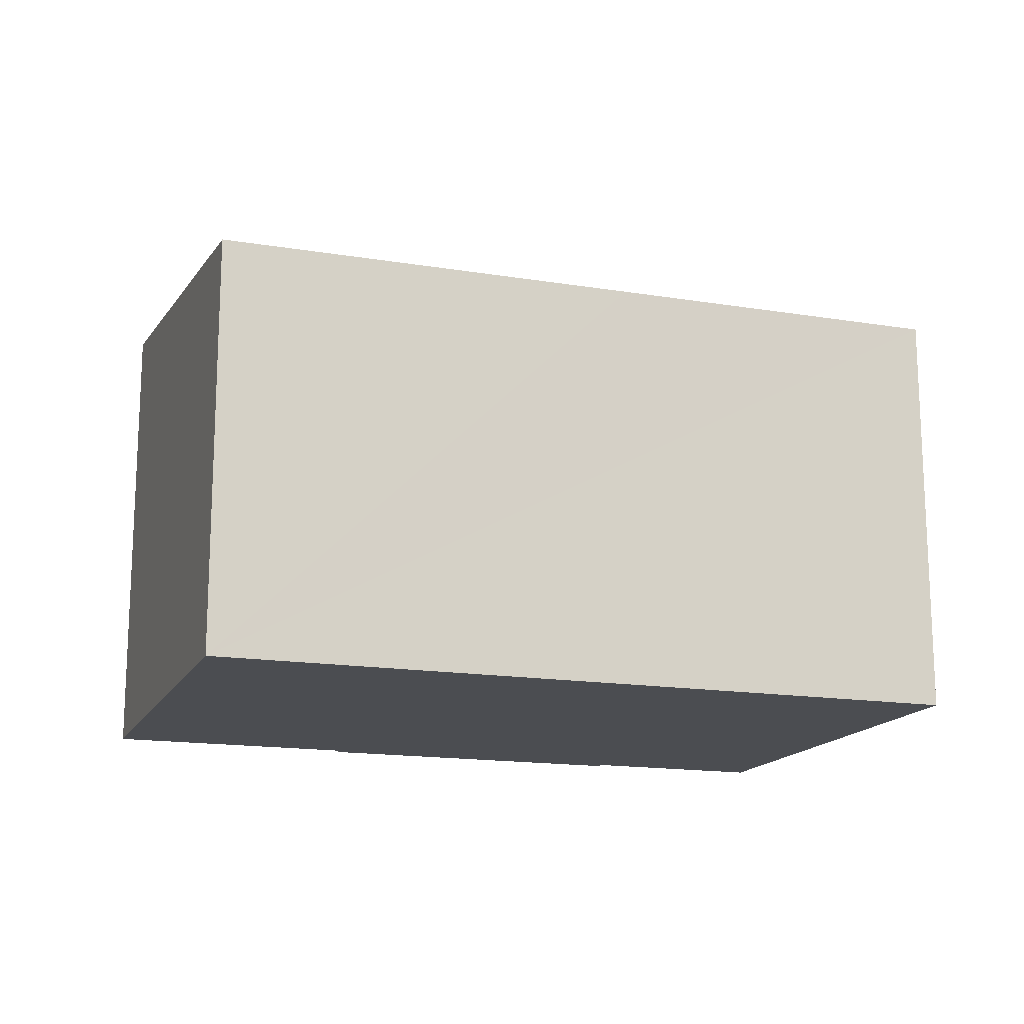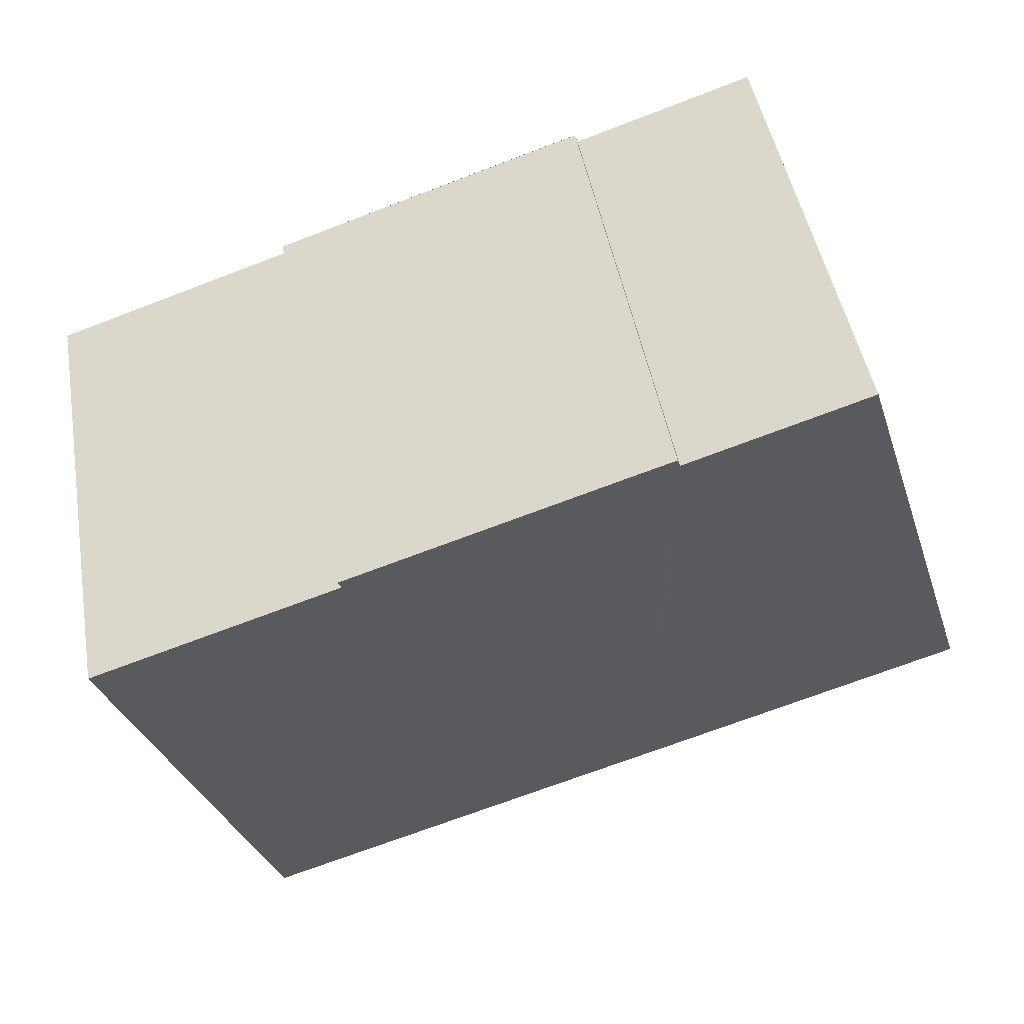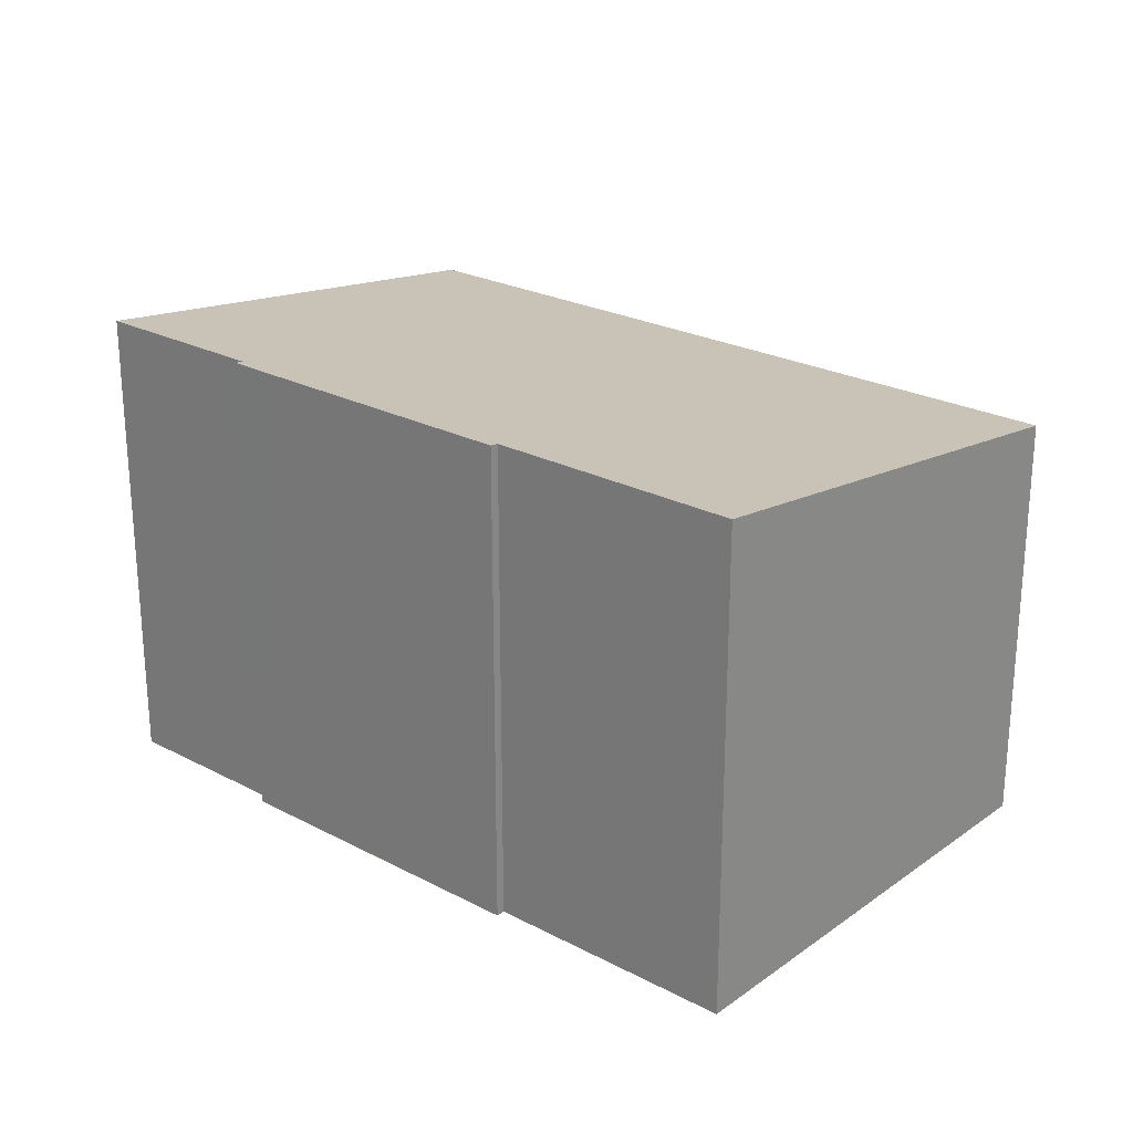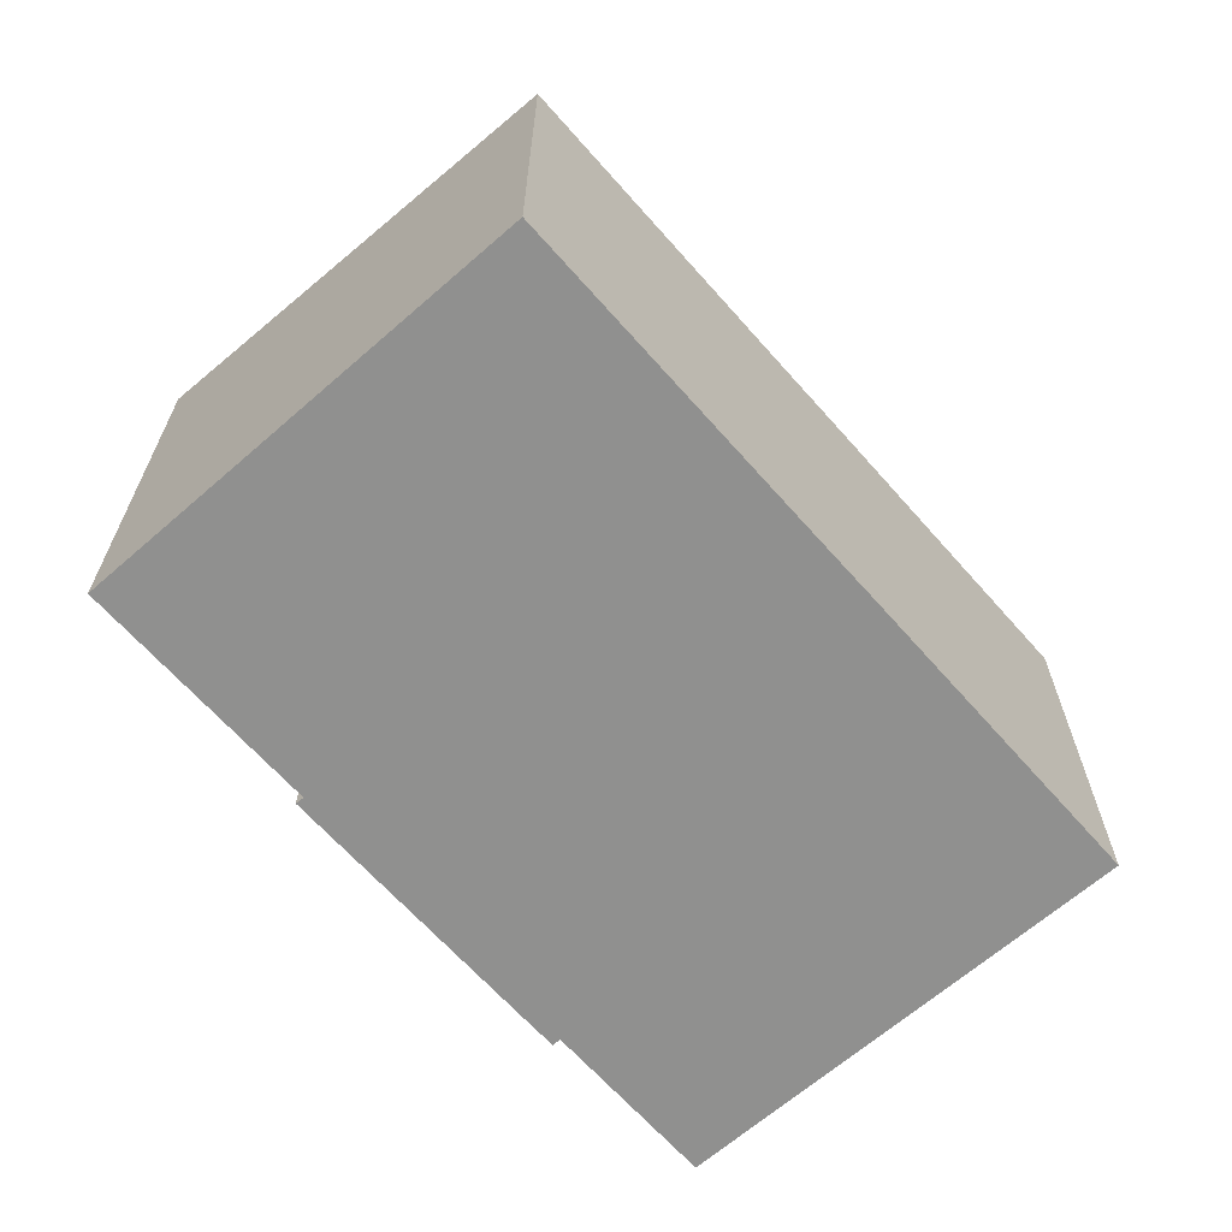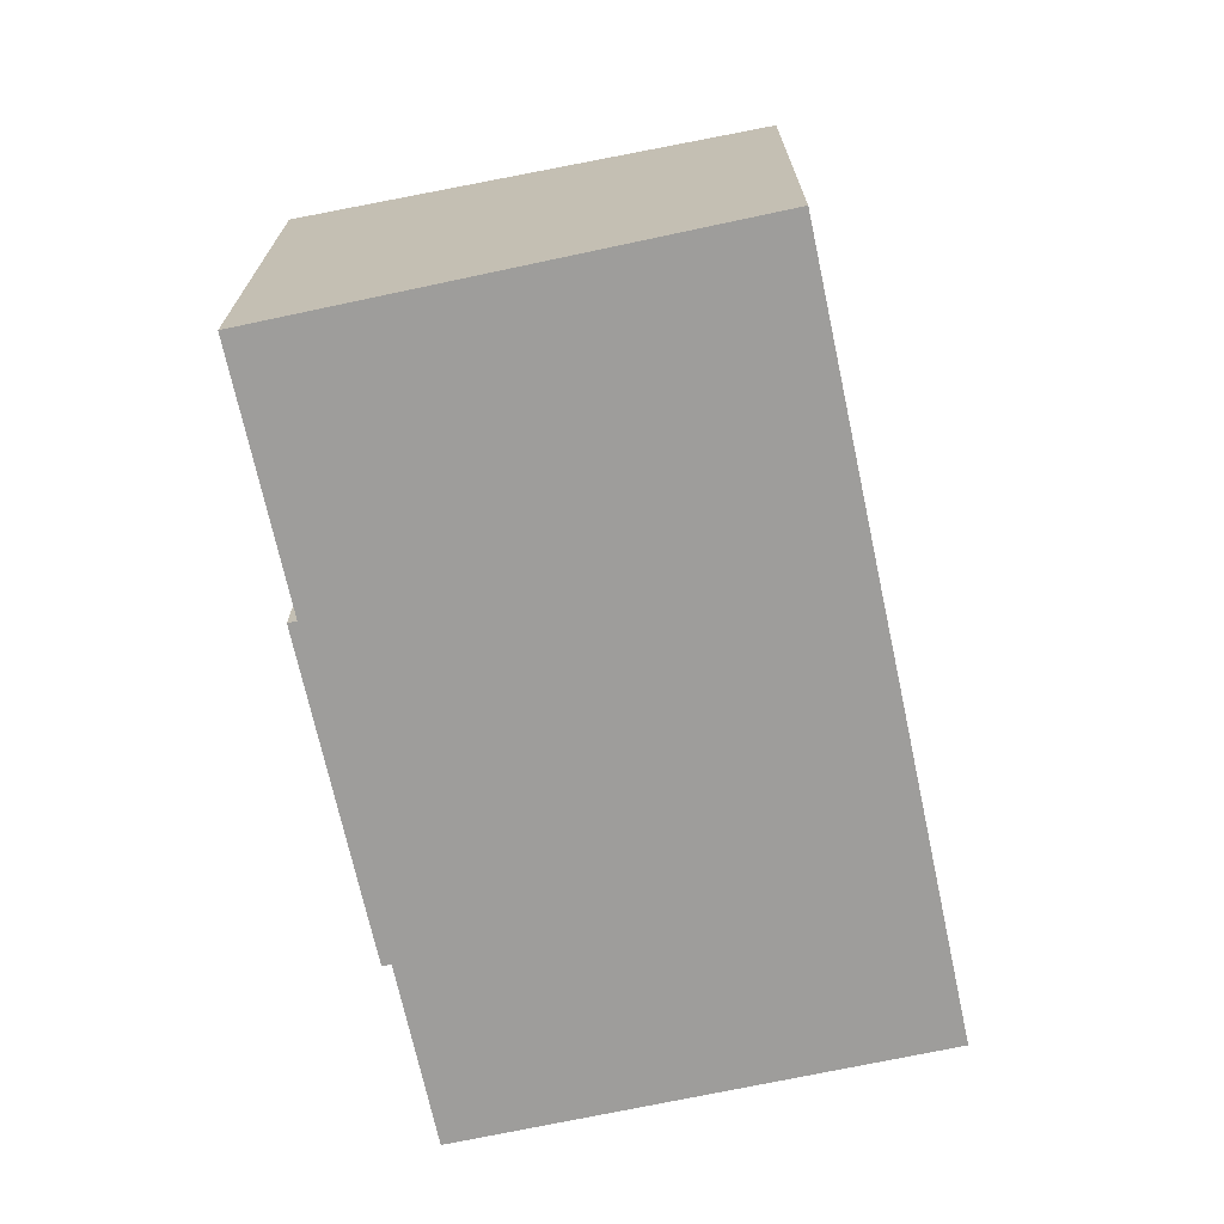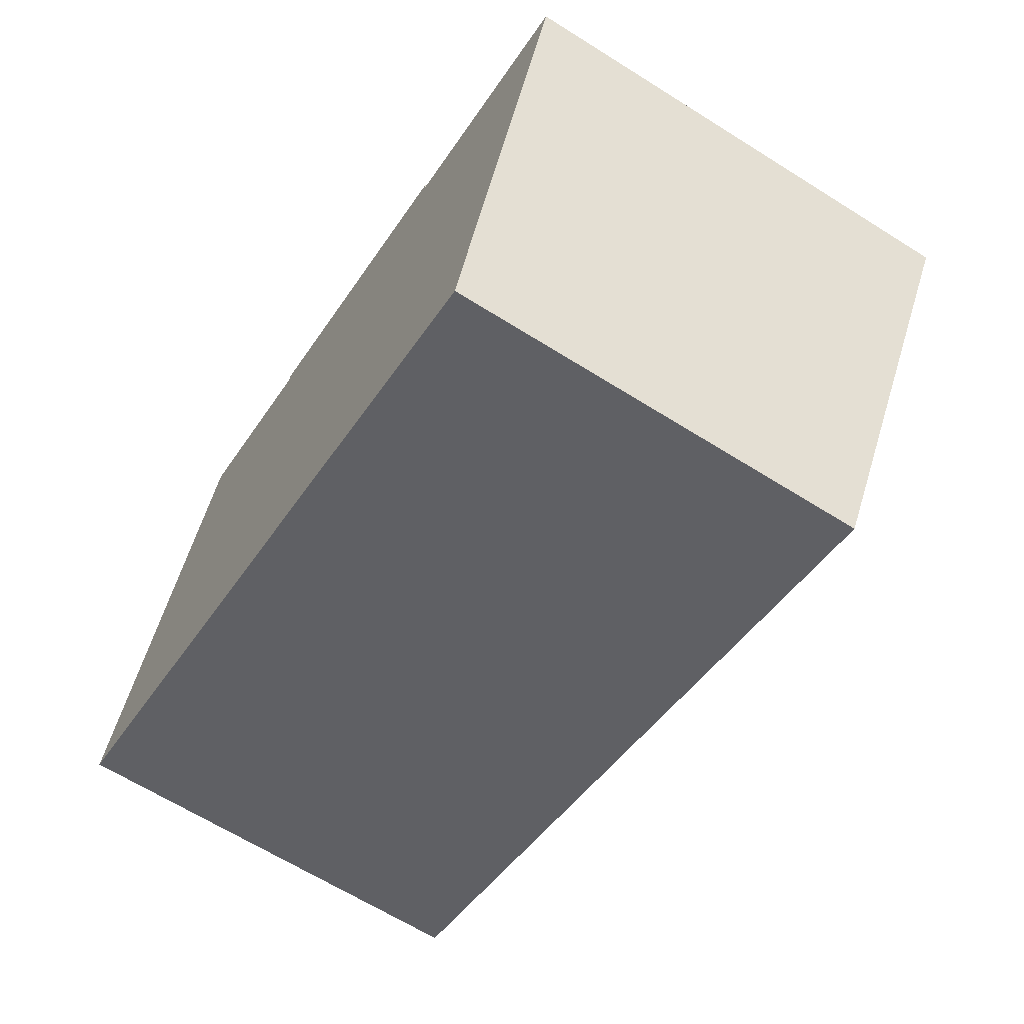
<metadata>
{"format":"obj","ext":"obj","renderer":"f3d","projection":"perspective","resolution":1024,"background":"white","views":[{"elev":-15.8,"azim":179.6,"up":"+Y"},{"elev":47.1,"azim":170.0,"up":"+Z"},{"elev":24.3,"azim":59.4,"up":"+Y"},{"elev":-65.5,"azim":149.9,"up":"+Y"},{"elev":-70.5,"azim":120.7,"up":"+Y"},{"elev":-65.0,"azim":57.7,"up":"+Z"}]}
</metadata>
<code>
v  17.64 13.06 8.298
v  17.56 13.03 8.064
v  17.38 13.06 8.386
v  3.898 12.91 11.65
v  8.872 11.41 -2.979
v  0 11.41 6.987e-16
v  4.195 13.03 12.54
v  4.395 13.03 12.47
v  9.034 13.03 10.91
v  9.113 13.06 11.14
v  10 13.06 10.85
v  10.27 13.06 10.77
v  10.77 11.41 -3.608
v  11.4 11.41 -3.821
v  19.93 11.41 -6.677
v  21.89 12.16 -0.849
v  24.16 13.03 5.851
v  4.195 -7.675e-16 12.54
v  9.034 -6.68e-16 10.91
v  4.395 -7.634e-16 12.47
v  9.113 -6.824e-16 11.14
v  17.64 -5.081e-16 8.298
v  10 -6.646e-16 10.85
v  10.27 -6.592e-16 10.77
v  17.38 -5.135e-16 8.386
v  17.56 -4.938e-16 8.064
v  24.16 -3.583e-16 5.851
v  3.898 -7.132e-16 11.65
v  0 0 0
v  19.93 4.088e-16 -6.677
v  21.89 5.199e-17 -0.849
v  11.4 2.34e-16 -3.821
v  8.872 1.824e-16 -2.979
v  10.77 2.209e-16 -3.608
g defaultobject
f 1 2 3
f 4 5 6
f 5 4 7
f 5 7 8
f 5 8 9
f 5 9 10
f 5 10 11
f 5 11 12
f 5 12 3
f 5 3 13
f 13 3 14
f 14 3 15
f 15 3 2
f 15 2 16
f 16 2 17
f 18 8 7
f 8 18 9
f 9 18 19
f 19 18 20
f 21 11 10
f 11 21 12
f 12 21 3
f 3 21 1
f 1 21 22
f 22 21 23
f 22 23 24
f 22 24 25
f 26 17 2
f 17 26 27
f 9 21 10
f 21 9 19
f 4 18 7
f 18 4 6
f 18 6 28
f 28 6 29
f 22 2 1
f 2 22 26
f 27 16 17
f 16 27 15
f 15 27 30
f 30 27 31
f 30 14 15
f 14 30 13
f 13 30 5
f 5 30 6
f 6 30 32
f 6 32 33
f 6 33 29
f 33 32 34
f 21 19 23
f 31 32 30
f 32 31 27
f 32 27 26
f 32 26 34
f 34 26 33
f 33 26 29
f 29 26 22
f 29 22 25
f 29 25 24
f 29 24 19
f 29 19 28
f 19 24 23
f 28 19 20
f 28 20 18

</code>
